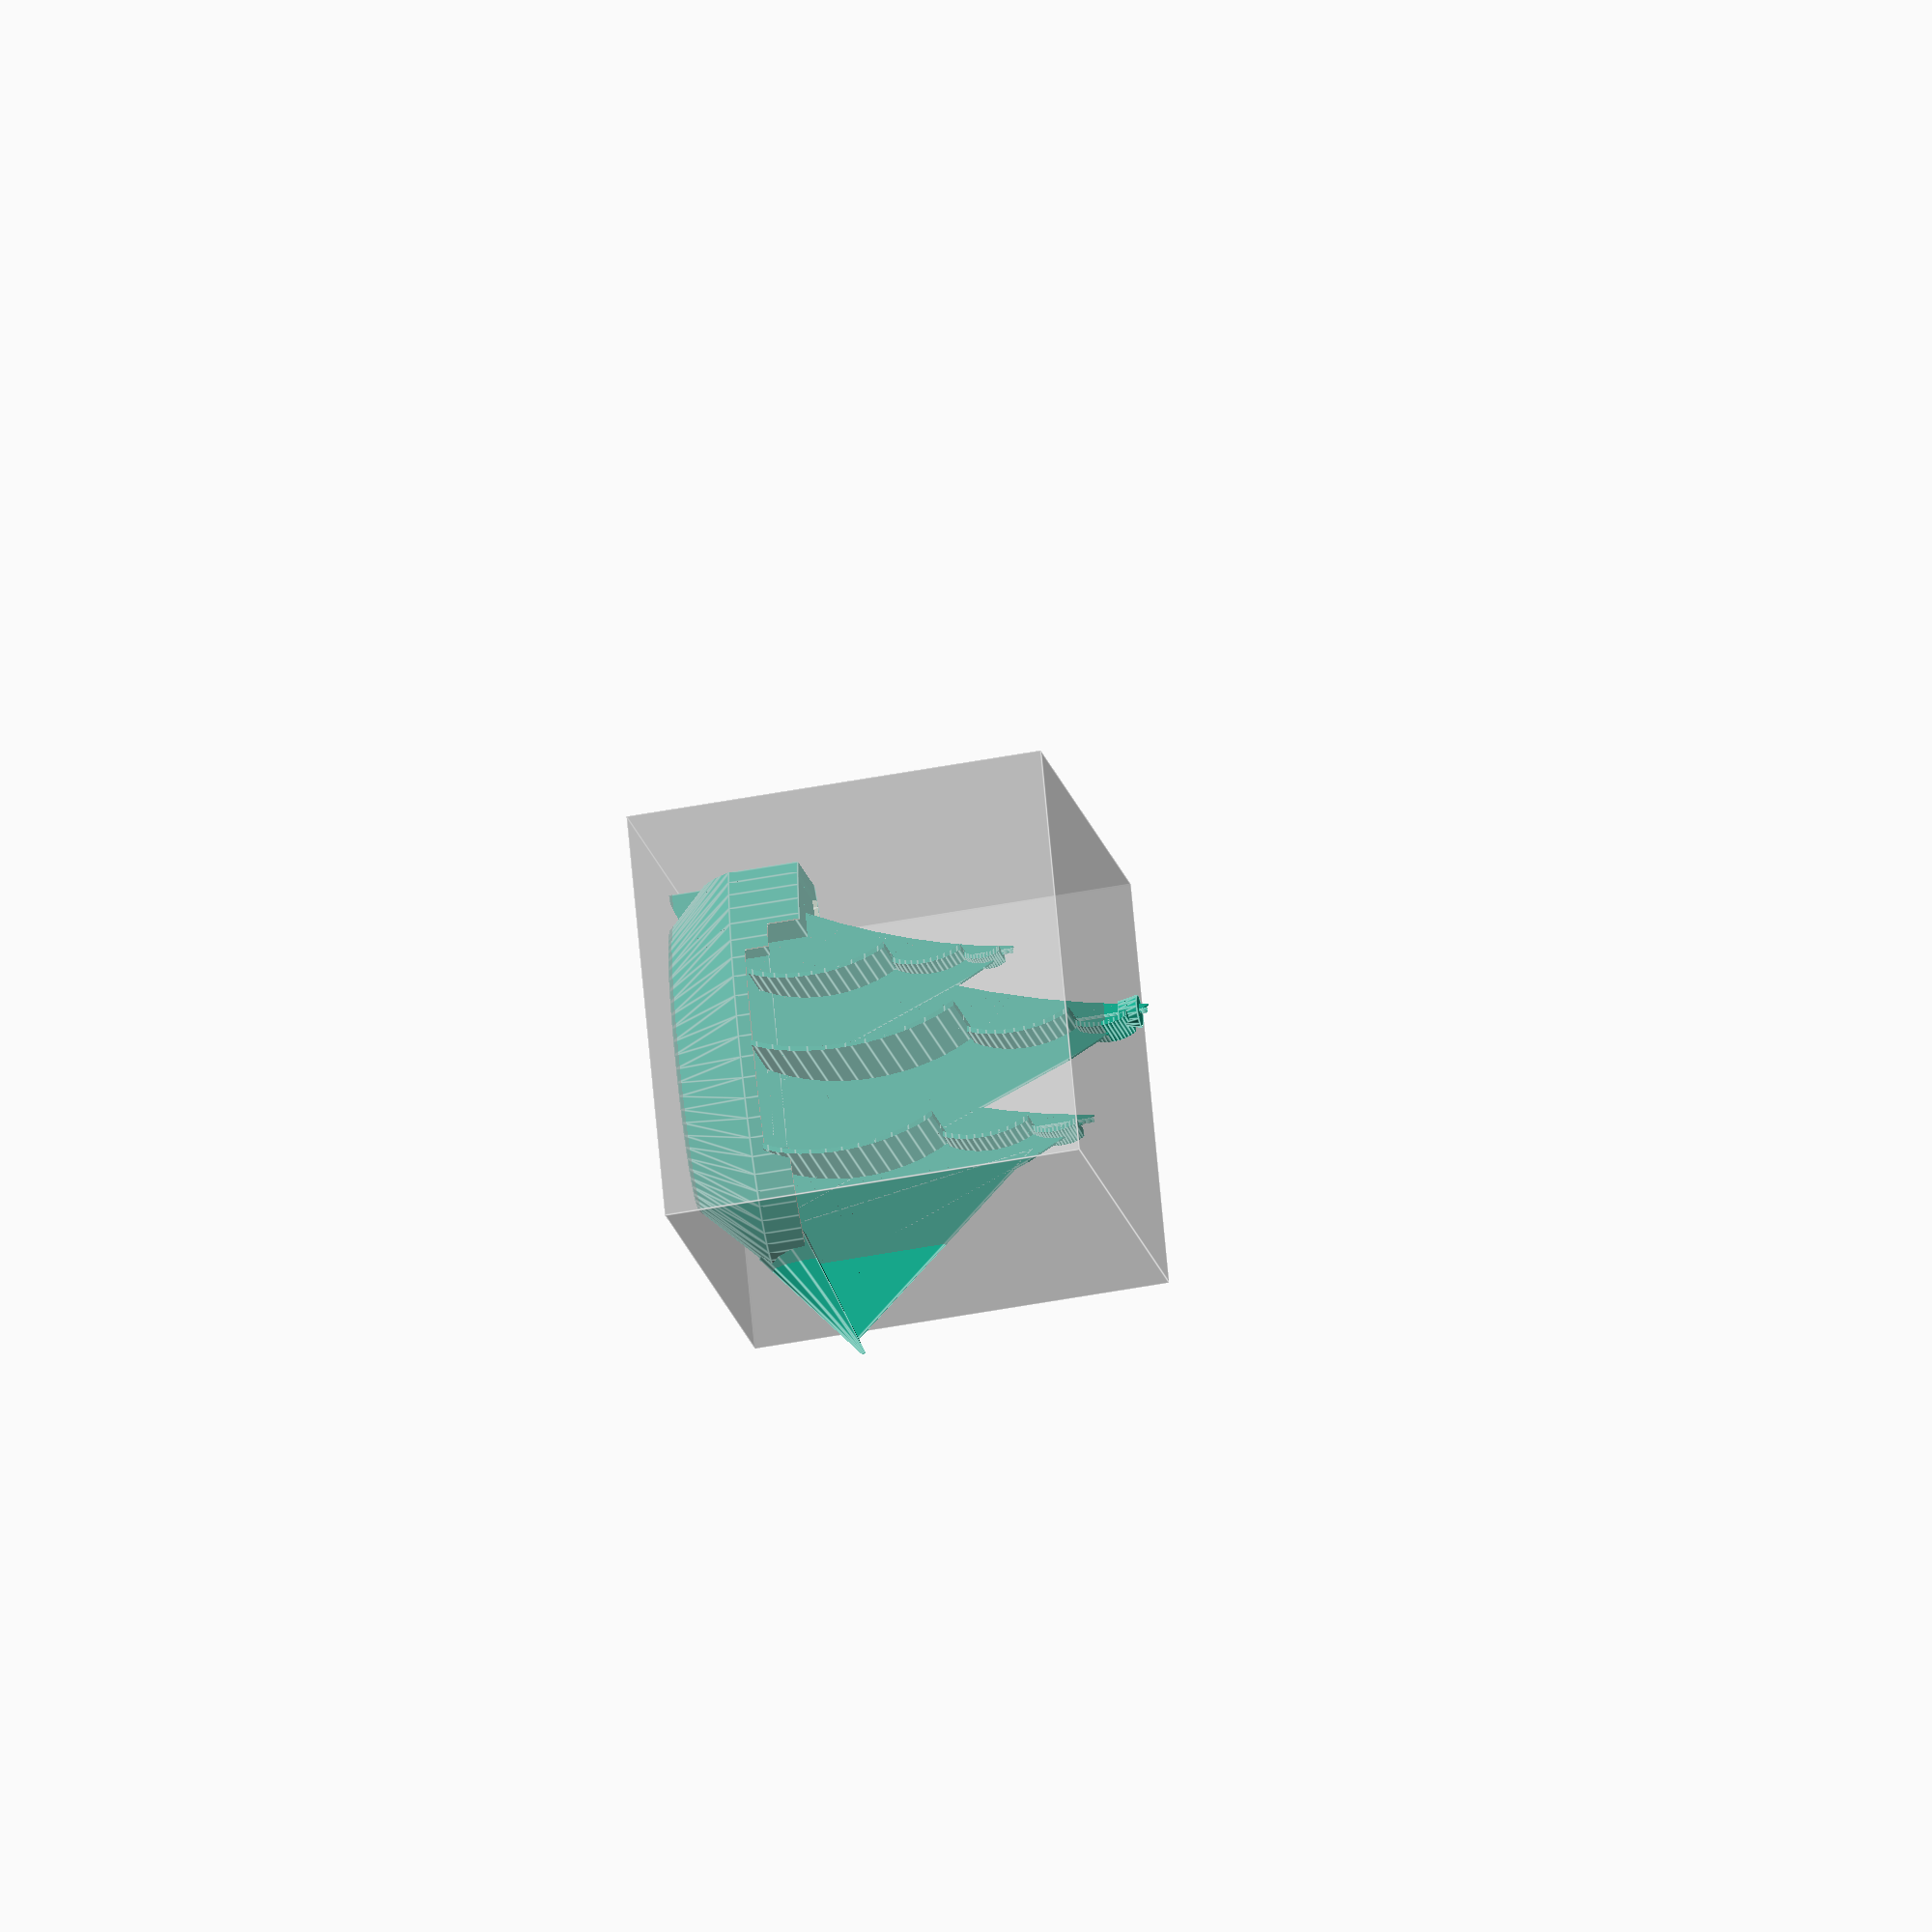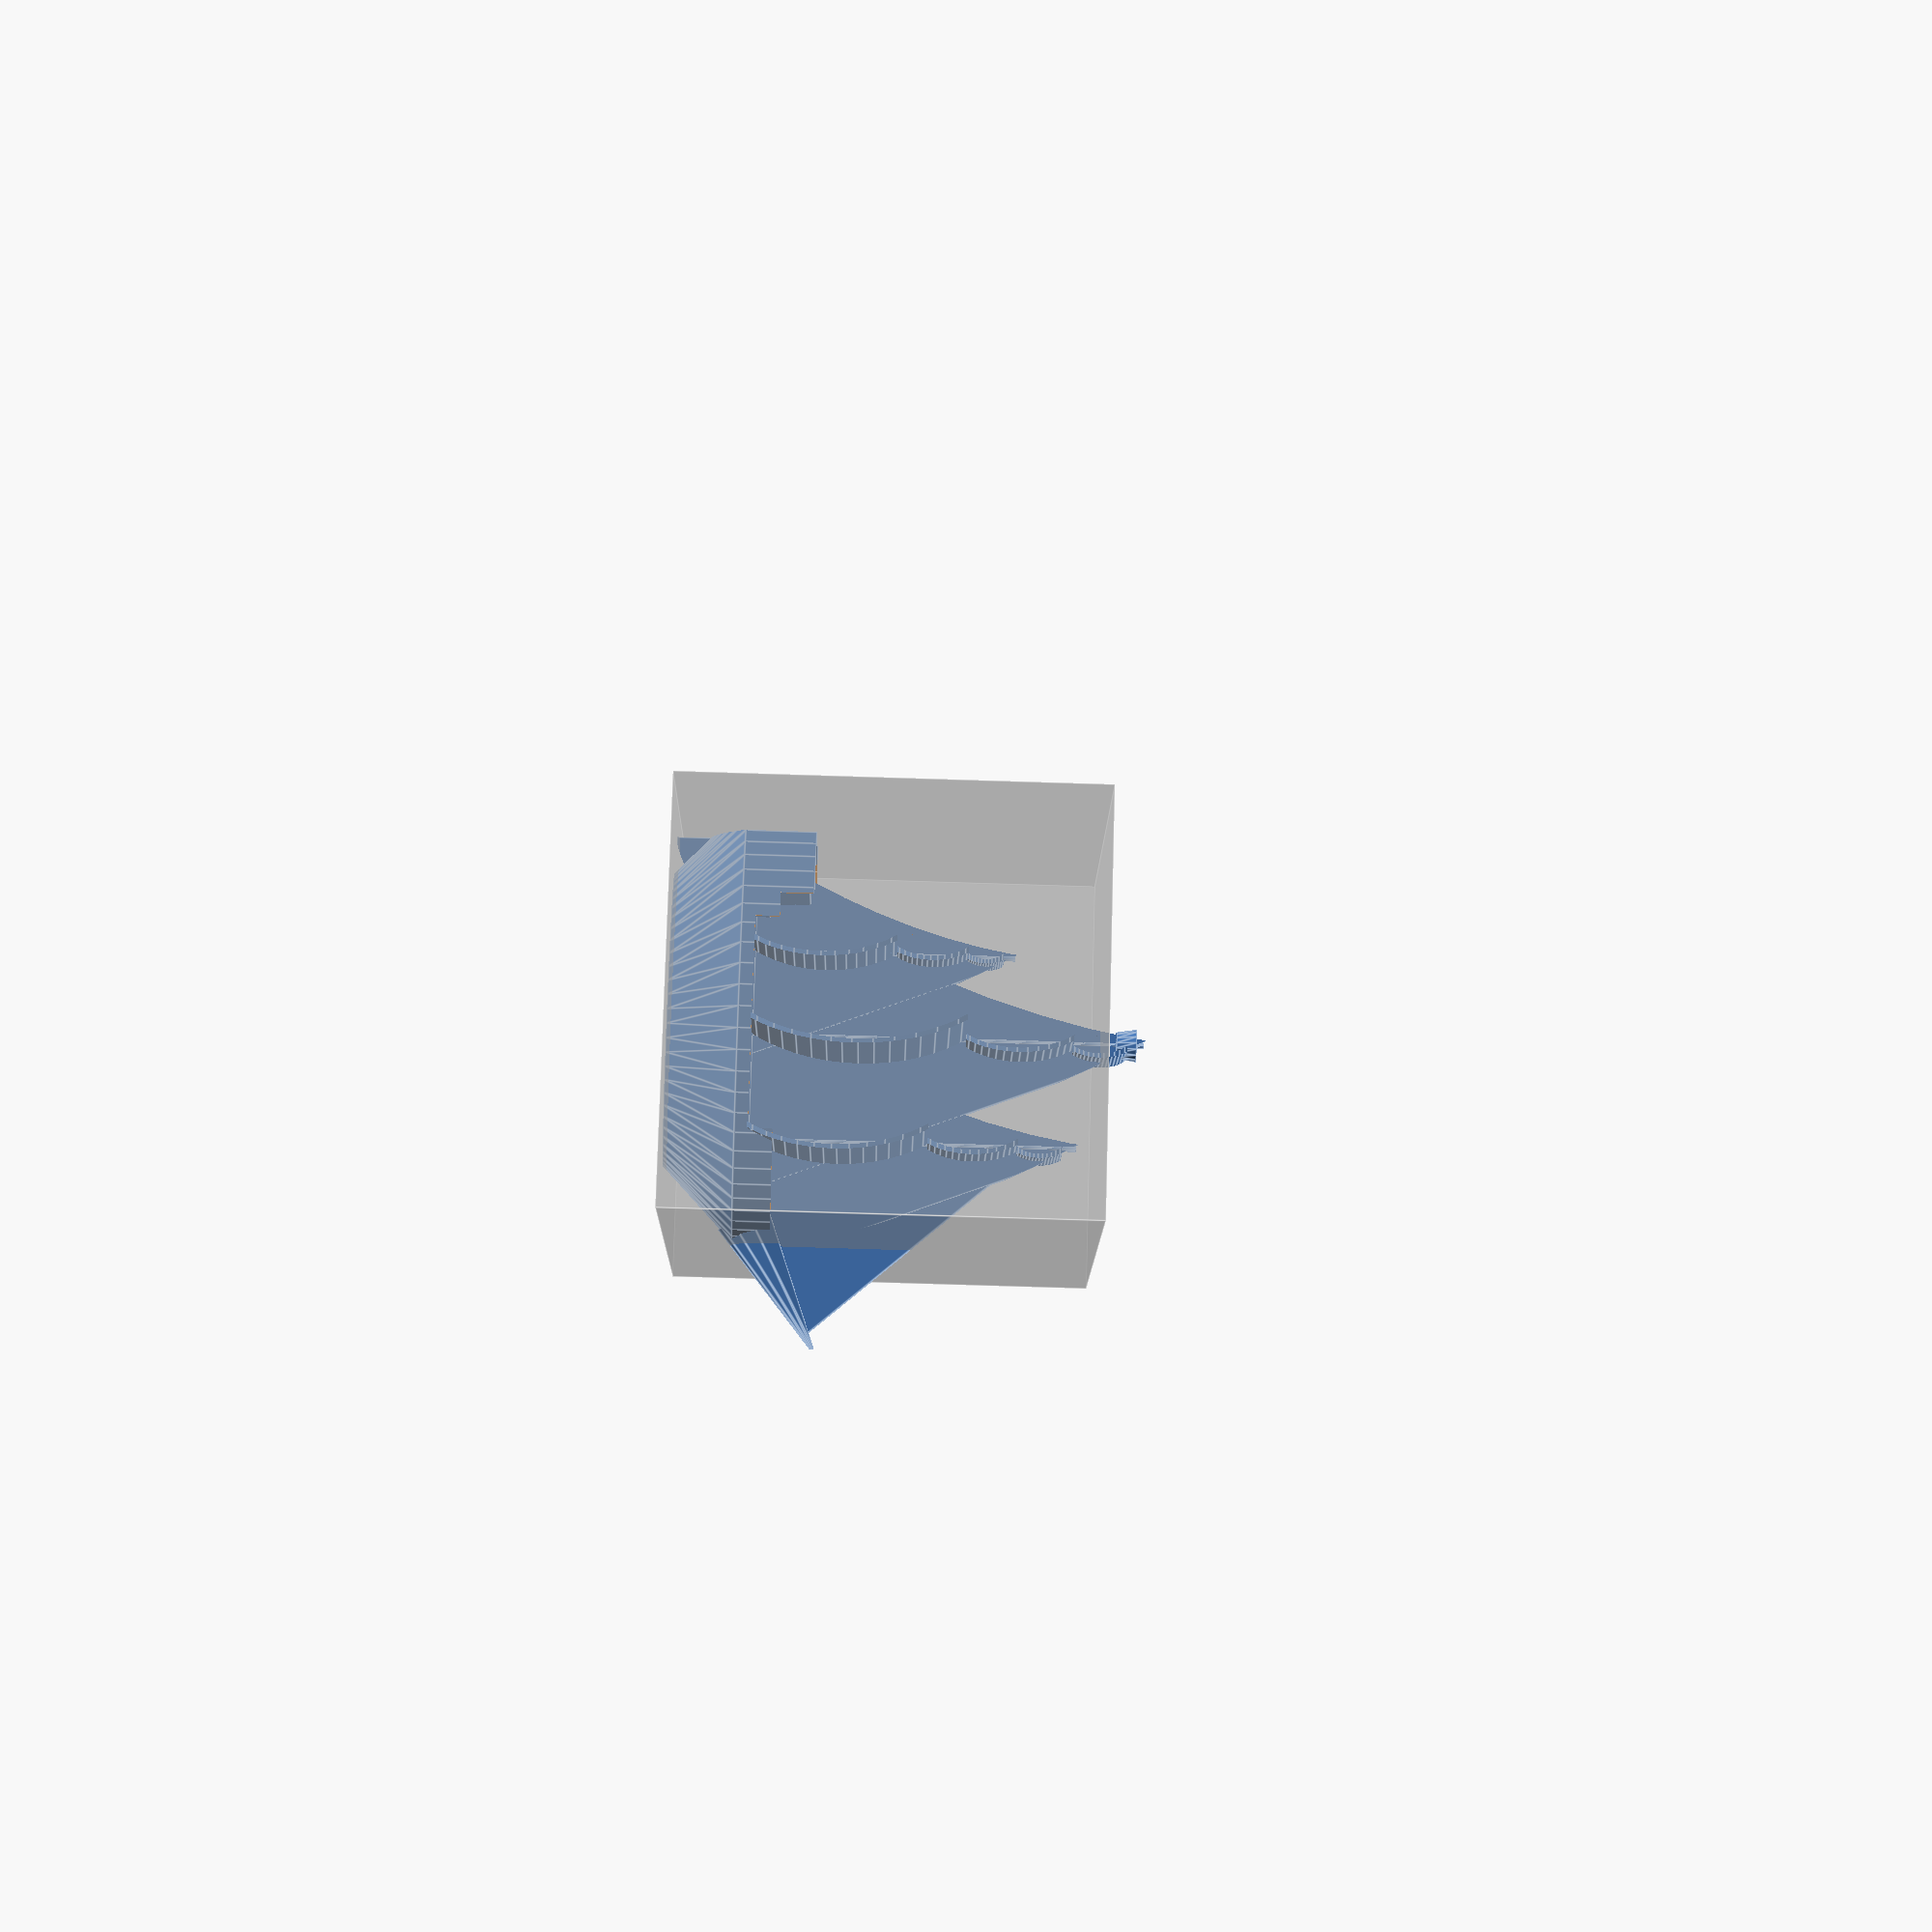
<openscad>
MIDDLE_TO_BACK = -1;
th = 0.6;
shipscale=60;
fn=64;

ship();

module ship(size=shipscale)
{
  sails(size);
  hull(size);
  rudder(size);
  bowsprit(size);
  % translate([0,0,size/4]) cube(size, center=true);
}

module rudder(rh)
{
  intersection()
  {
    translate([0,rh*-25/64,rh*-10/64]) cube([th,rh*5/32,rh*13/64], center=true);
    translate([0,rh*-33/64,rh*-1/64]) rotate([0,90,0]) cylinder(r=rh*8/32,h=th,$fn=fn);
  }
}

module bowsprit(bs)
{
  translate([0,bs*37/64,bs*3/64]) rotate([290,0,0]) intersection()
  {
    scale([0.5,1,1]) cylinder(r1=bs*8/64,r2=th,h=bs/3,$fn=fn/4,center=true);
    translate([0,bs/2,0]) cube(bs,center=true);
  }
}

module hull(hl)
{
  difference()
  {
    translate([0,hl*-1/32,-hl*3/32]) union()
    {
      scale([0.7,2.1,1]) translate([0,0,-hl/12])
        cylinder(r1=hl/6, r2=hl/4, h=hl/6, $fn=fn,center=true);

      difference()
      {
        scale([0.7,2.1,1]) translate([0,0,hl/12])
          cylinder(r=hl/4, h=hl/6, $fn=fn,center=true);
        difference()
        {
          scale([0.7,2.1,1]) translate([0,0,hl/12+th/4])
            cylinder(r=(hl/4) -th, h=hl/6, $fn=fn,center=true);
          translate([0,-hl*13/32,hl/32]) cube([hl,hl/4,hl/4],center=true);
          translate([0,-hl*12/32,-hl*2/32]) cube([hl,hl/4,hl/4],center=true);
          translate([0,hl*14/32,-hl*2/32]) cube([hl,hl/4,hl/4],center=true);
          translate([0,-hl*15/32,hl/32]) cube([hl,hl/8,hl/2],center=true);
        }
        translate([0,hl/4.5,hl/1.7]) cube(hl, center=true);
        translate([0,hl*1/32,hl*9/32]) cube(hl/2, center=true);
      }
    }
    translate([0,-hl*17/32,hl/32]) cube([hl,hl/8,hl/2],center=true);
  }
}

module fore_mast(mh)
{
  x_position = mh / 4;
  heigh_resizer = 5 / 6;
  translate([0, x_position, 0])
    rigging(mh * heigh_resizer);
}

module main_mast(mh)
{
  rigging(mh);
}

module mizzen_mast(mh)
{
  x_position = mh / 5 * MIDDLE_TO_BACK;
  heigh_resizer = 4 / 6;
  translate([0, x_position, 0])
    rigging(mh * heigh_resizer);
}

module crews_nest(mh)
{
  z_position = mh * 28 / 32;
  translate([0, 0, z_position])
    cylinder(r1=mh*2/64,r2=mh*2.5/64,h=mh*3/64,$fn=fn/4,center=true);
}

module sails(mh)
{
  translate([0,0,mh*-4/62])
  {
    crews_nest(mh);

    fore_mast(mh);
    main_mast(mh);
    mizzen_mast(mh);

    translate([0,mh*15/32,mh*8/32])
      rotate([205,0,0])
        scale([1,1,2])
          rotate([0,90,0])
            cylinder(r=mh/5,h=th,$fn=3,center=true);

    translate([0,mh*-1/32,-mh*1/32])
      cube([th,mh*14/16,mh/8],center=true);
  }
}

module rigging(mh=30)
{
  cylinder(r=th*2/3,h=mh*11/12,$fn=fn/4);
  rotate([0,-90,0])
    translate([mh/2,0,0]) union()
    {
      translate([0,-mh/64,0]) intersection()
      {
        difference()
        {
          scale([1,0.67,1]) translate([-mh/6,0,0])
            cylinder(r=mh/1.5,h=th,$fn=3,center=true);
          translate([0,-mh*5/6,0]) rotate([0,0,27.5]) scale([2,1,1])
            cylinder(r=mh/1.5,h=th+1,$fn=fn,center=true);
        }
        translate([0,-mh*1/1.9,0]) rotate([0,0,-27.5]) scale([2,1,1])
          cylinder(r=mh/1.5,h=th+1,$fn=fn,center=true);
      }
      translate([0,mh/16,0]) mast(mh);
    }
}

module mast(mh=30)
{
  translate([-mh/4,0,0]) sail(mh/4);
  translate([mh/8,-th*1.5,0]) sail(mh/8);
  translate([mh*5/16,-th*2,0]) sail(mh/16);
}

module sail(size)
{
  intersection()
  {
    scale([1.5,1,1]) translate([0,-size,0]) difference()
    {
      cylinder(r=size, h=size*5/2,$fn=fn,center=true);
      cylinder(r=size-th, h=size*5/2+1,$fn=fn,center=true);
    }
    cube(size*2,center=true);
    * translate([size*2,0,0]) scale([2,1,1])
      rotate([0,45,0]) cube(size*3,center=true);
    translate([size/3,0,0]) scale([2,1,1]) rotate([90,0,0])
      cylinder(r=size*1,h=size*2,$fn=fn,center=true);
  }
}

</openscad>
<views>
elev=42.4 azim=156.9 roll=283.3 proj=o view=edges
elev=65.5 azim=127.0 roll=268.1 proj=p view=edges
</views>
